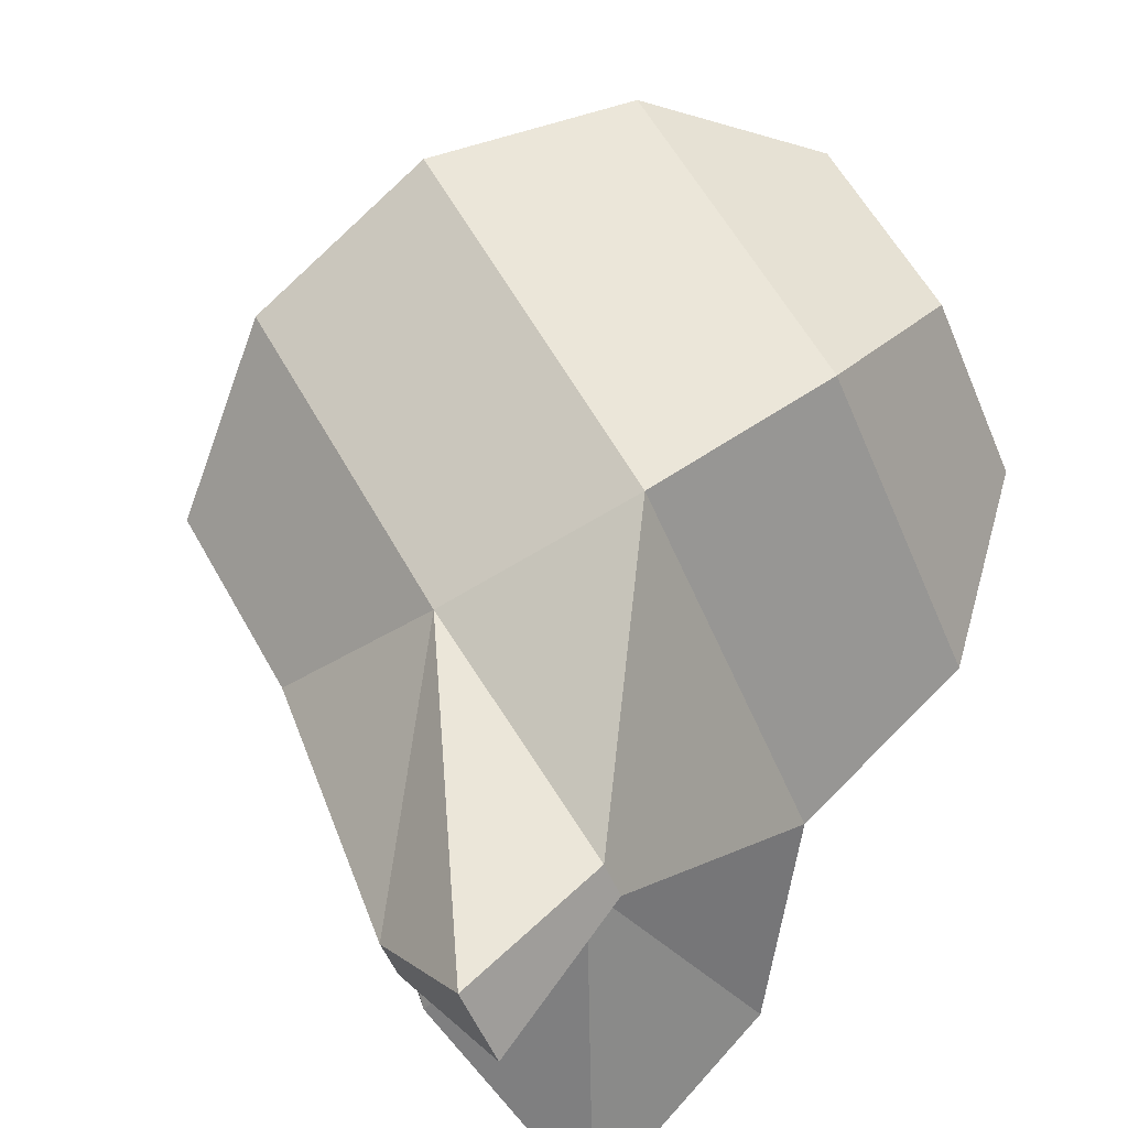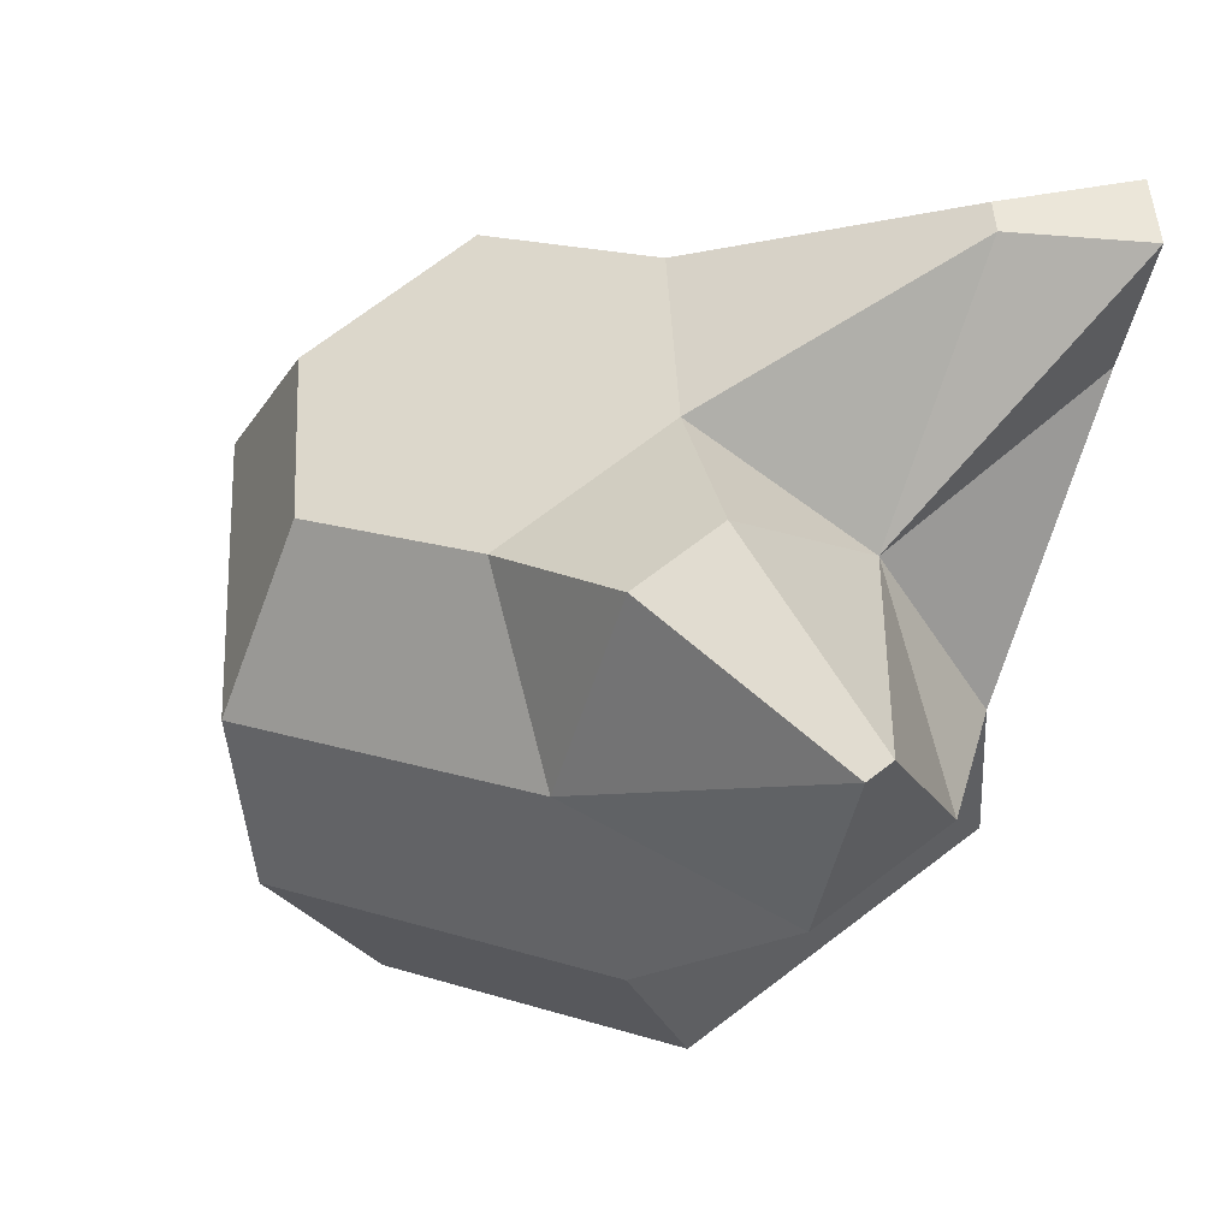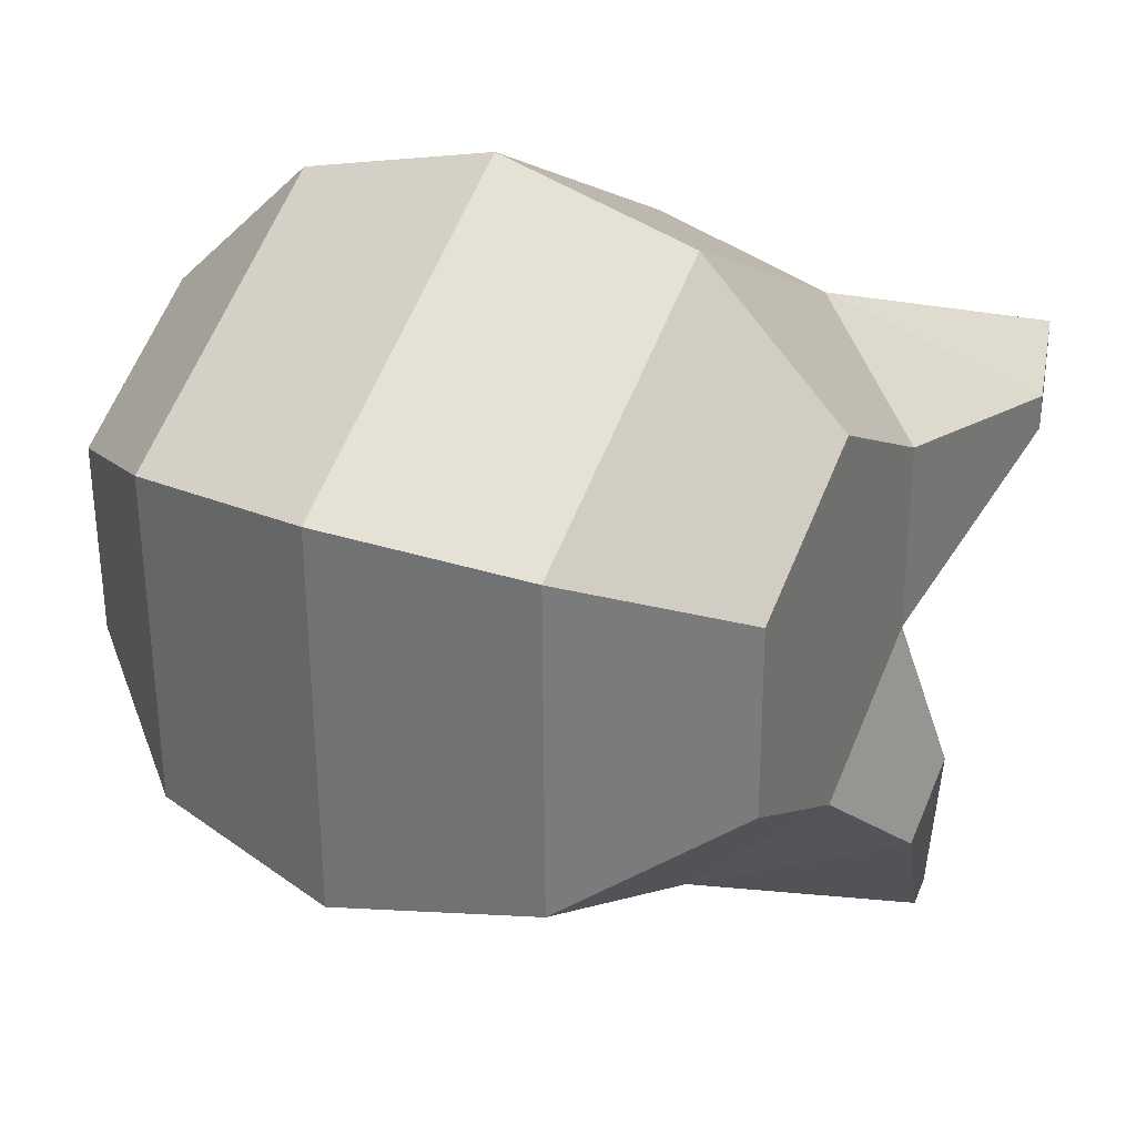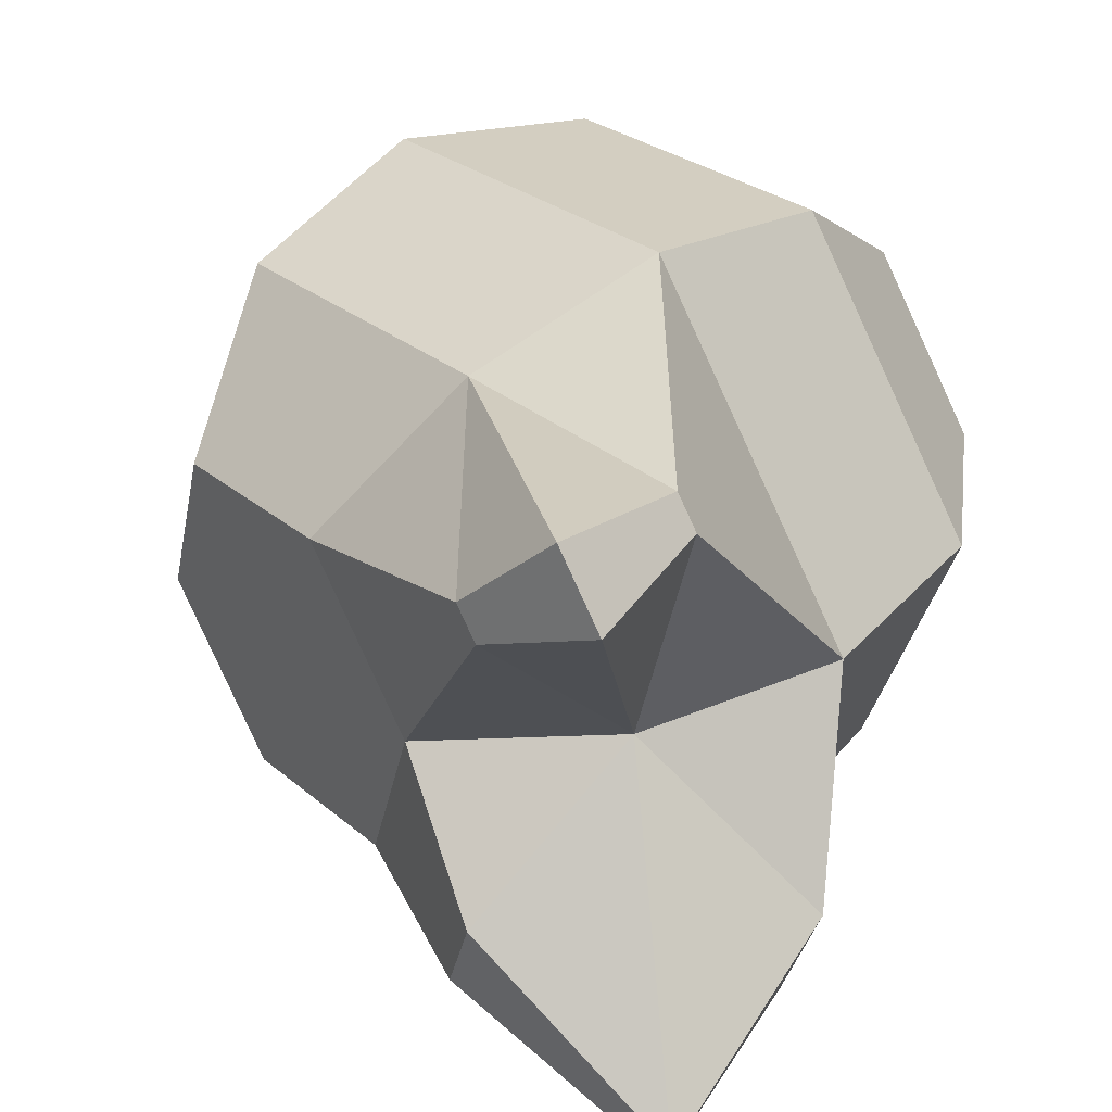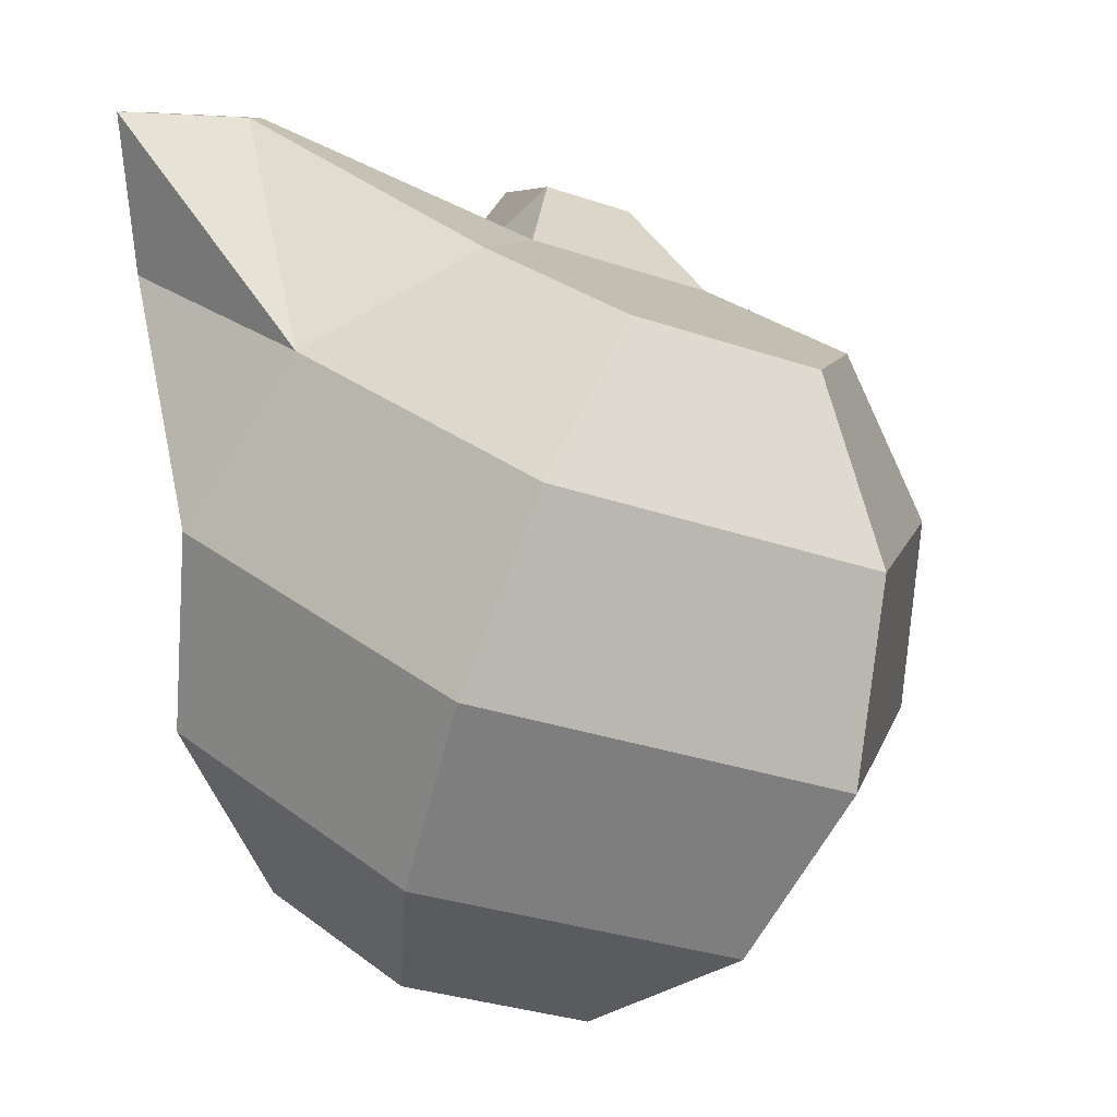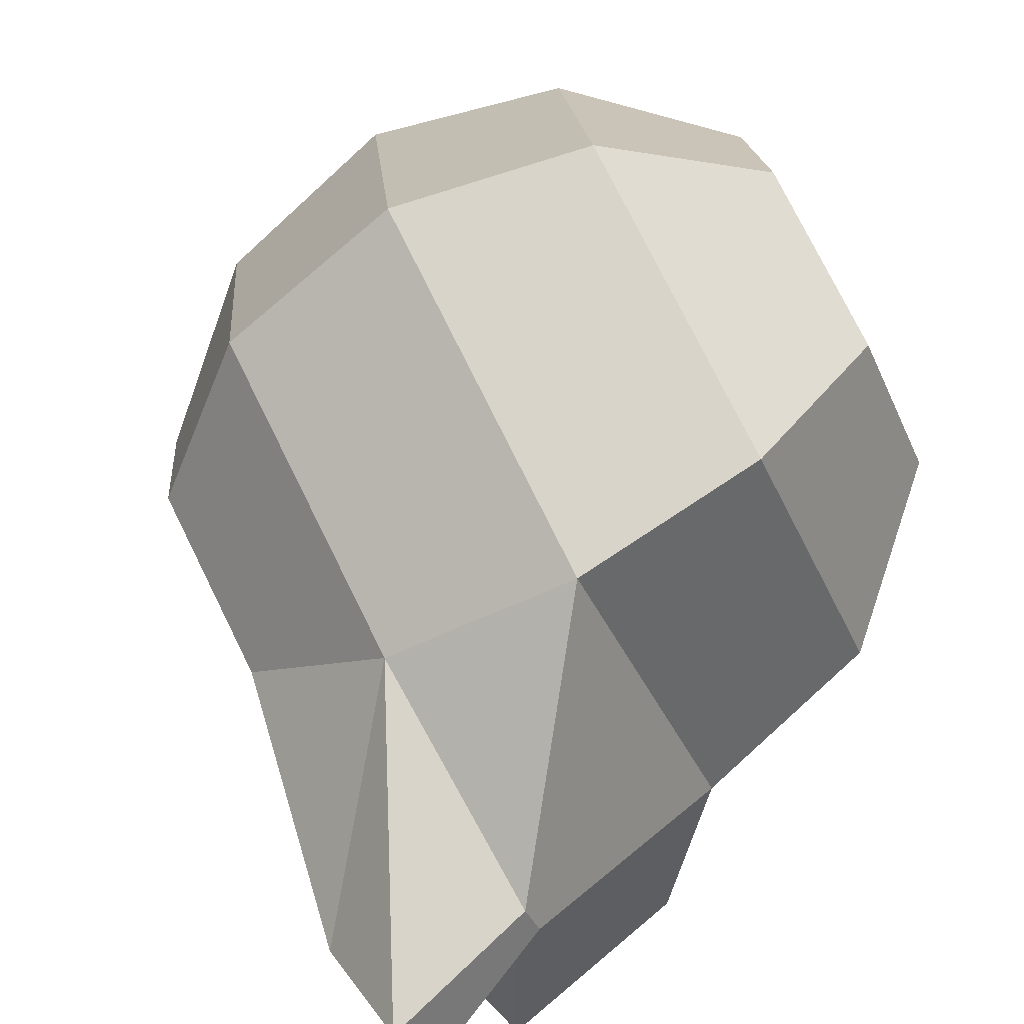
<metadata>
{"format":"obj","ext":"obj","renderer":"f3d","projection":"perspective","resolution":1024,"background":"white","views":[{"elev":55.3,"azim":-131.8,"up":"+Z"},{"elev":43.3,"azim":-154.5,"up":"+Y"},{"elev":3.0,"azim":100.5,"up":"+Z"},{"elev":21.9,"azim":-140.0,"up":"+Z"},{"elev":13.7,"azim":41.5,"up":"+Y"},{"elev":72.8,"azim":-129.3,"up":"+Z"}]}
</metadata>
<code>
v 0.3176 0.4822 -0.8376
v 0.3279 0.466 -0.8337
v 0.3285 0.4469 -0.8293
v 0.3192 0.43 -0.8255
v 0.3025 0.4199 -0.8234
v 0.3082 0.488 -0.8222
v 0.3116 0.476 -0.807
v 0.3096 0.4584 -0.7985
v 0.3028 0.44 -0.7989
v 0.293 0.4257 -0.808
v 0.2727 0.4669 -0.8009
v 0.2709 0.4473 -0.801
v 0.2746 0.4299 -0.8093
v 0.2807 0.4907 -0.84
v 0.2547 0.4637 -0.8341
v 0.2553 0.4446 -0.8297
v 0.2656 0.4283 -0.8259
v 0.2901 0.4849 -0.8554
v 0.2803 0.4705 -0.8646
v 0.2736 0.4521 -0.8649
v 0.2716 0.4346 -0.8564
v 0.275 0.4225 -0.8413
v 0.3086 0.4807 -0.8542
v 0.3123 0.4633 -0.8625
v 0.3105 0.4437 -0.8625
v 0.3036 0.4273 -0.8543
v 0.2935 0.4183 -0.84
v 0.2897 0.4922 -0.8234
v 0.2796 0.4833 -0.8091
v 0.264 0.4806 -0.8379
v 0.2513 0.491 -0.8682
v 0.2527 0.4902 -0.8704
v 0.2708 0.4941 -0.8533
v 0.2505 0.4715 -0.8541
v 0.2755 0.4913 -0.8609
v 0.2577 0.4671 -0.8659
v 0.2533 0.5034 -0.8111
v 0.2496 0.5027 -0.8179
v 0.2636 0.5029 -0.8187
v 0.2545 0.4876 -0.8119
v 0.2619 0.5026 -0.8218
v 0.2528 0.4873 -0.8151
f 17 27 5
f 3 9 4
f 1 7 2
f 5 9 10
f 2 8 3
f 6 29 7
f 9 13 10
f 7 11 8
f 1 28 6
f 8 12 9
f 13 16 17
f 30 42 38
f 11 16 12
f 28 41 39
f 16 22 17
f 19 35 18
f 15 21 16
f 20 34 36
f 22 26 27
f 19 25 20
f 1 18 14
f 20 26 21
f 18 24 19
f 27 4 5
f 24 3 25
f 25 4 26
f 23 2 24
f 13 5 10
f 31 36 34
f 31 35 32
f 30 33 31
f 18 33 14
f 19 36 32
f 30 34 15
f 37 42 40
f 37 41 38
f 29 40 11
f 11 42 15
f 30 41 14
f 29 39 37
f 17 22 27
f 3 8 9
f 1 6 7
f 5 4 9
f 2 7 8
f 6 28 29
f 9 12 13
f 7 29 11
f 1 14 28
f 8 11 12
f 13 12 16
f 30 15 42
f 11 15 16
f 28 14 41
f 16 21 22
f 19 32 35
f 15 20 21
f 20 15 34
f 22 21 26
f 19 24 25
f 1 23 18
f 20 25 26
f 18 23 24
f 27 26 4
f 24 2 3
f 25 3 4
f 23 1 2
f 13 17 5
f 31 32 36
f 31 33 35
f 30 14 33
f 18 35 33
f 19 20 36
f 30 31 34
f 37 38 42
f 37 39 41
f 29 37 40
f 11 40 42
f 30 38 41
f 29 28 39

</code>
